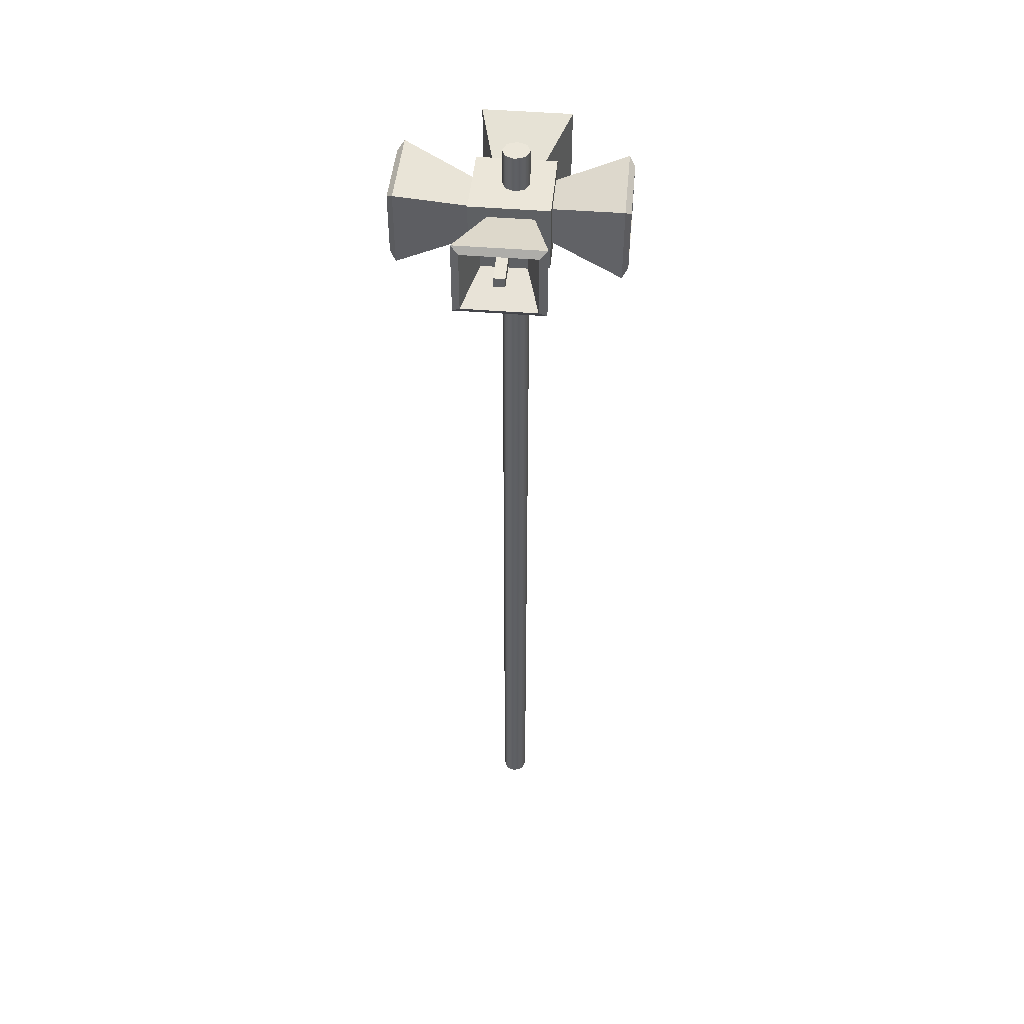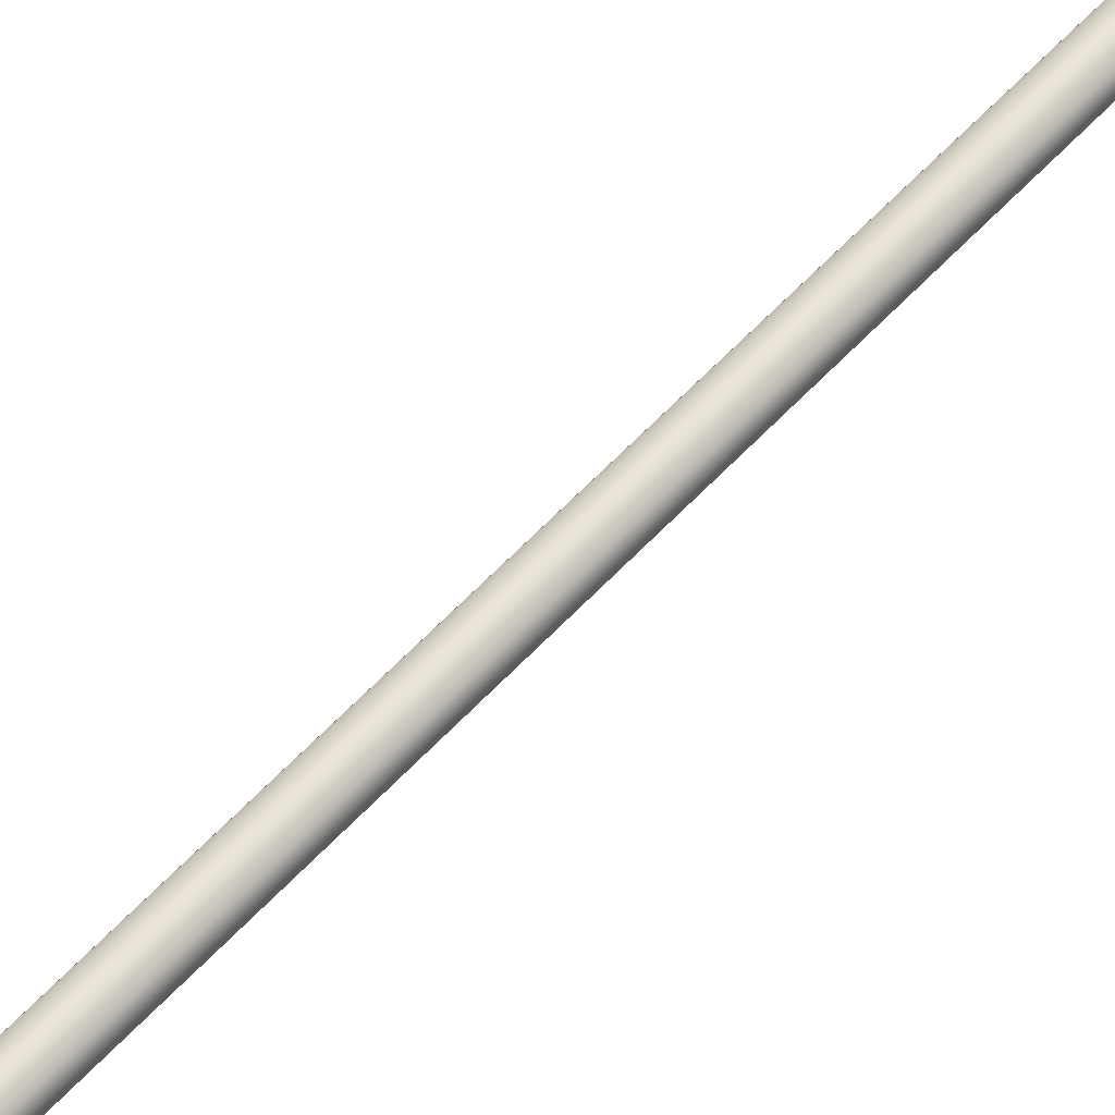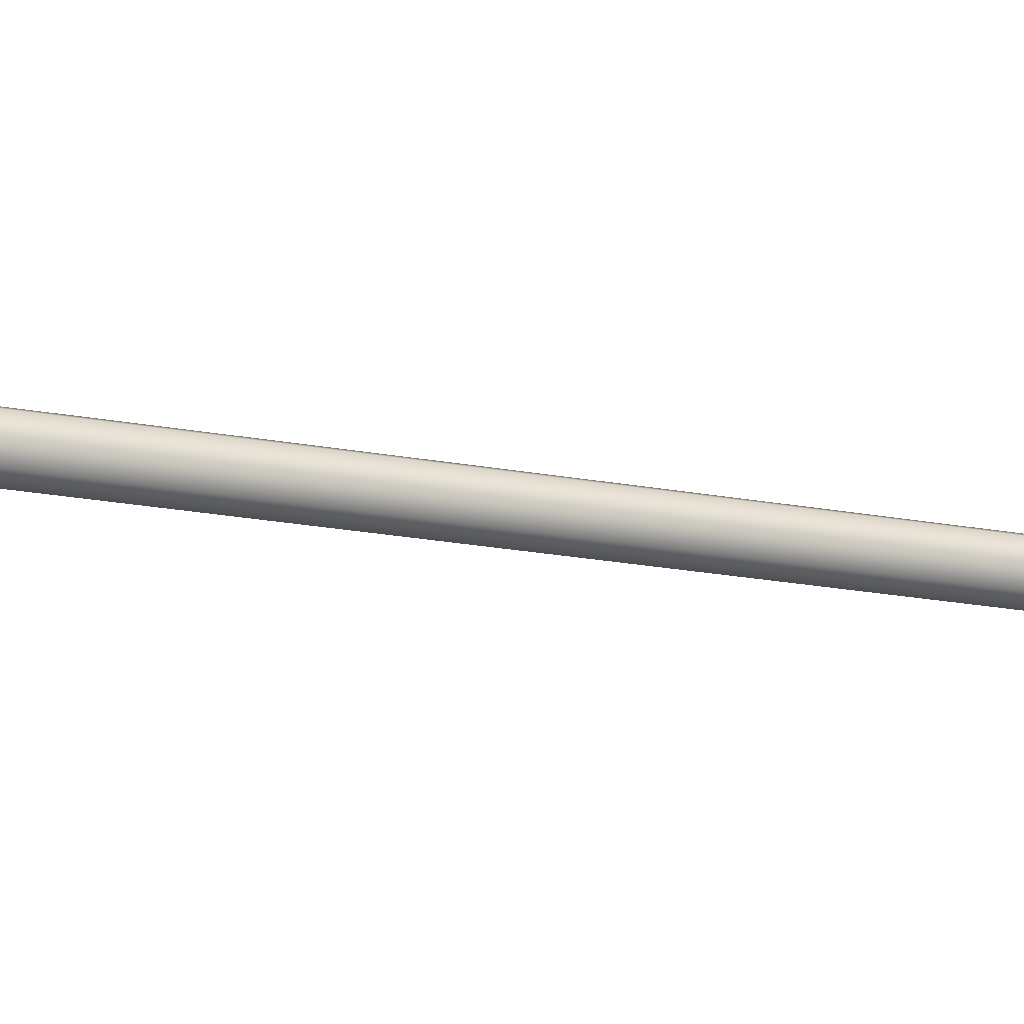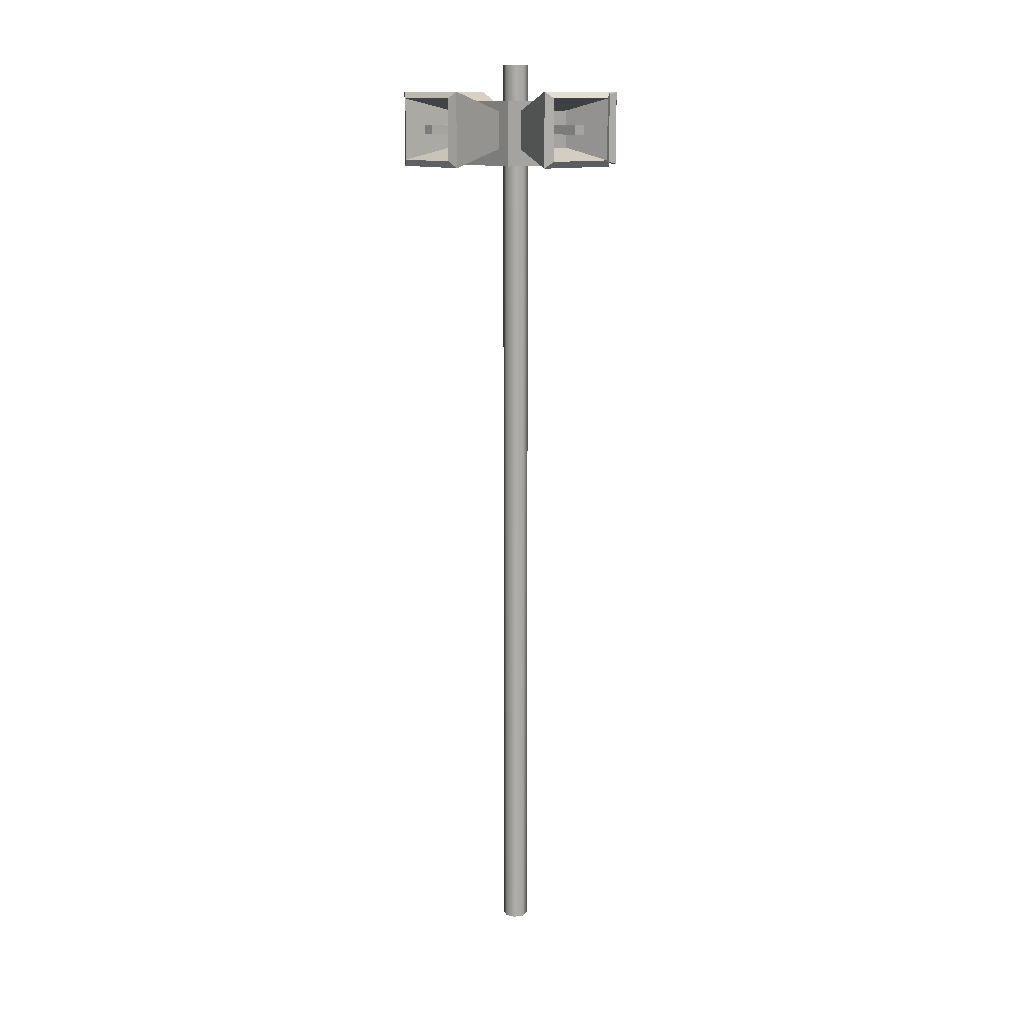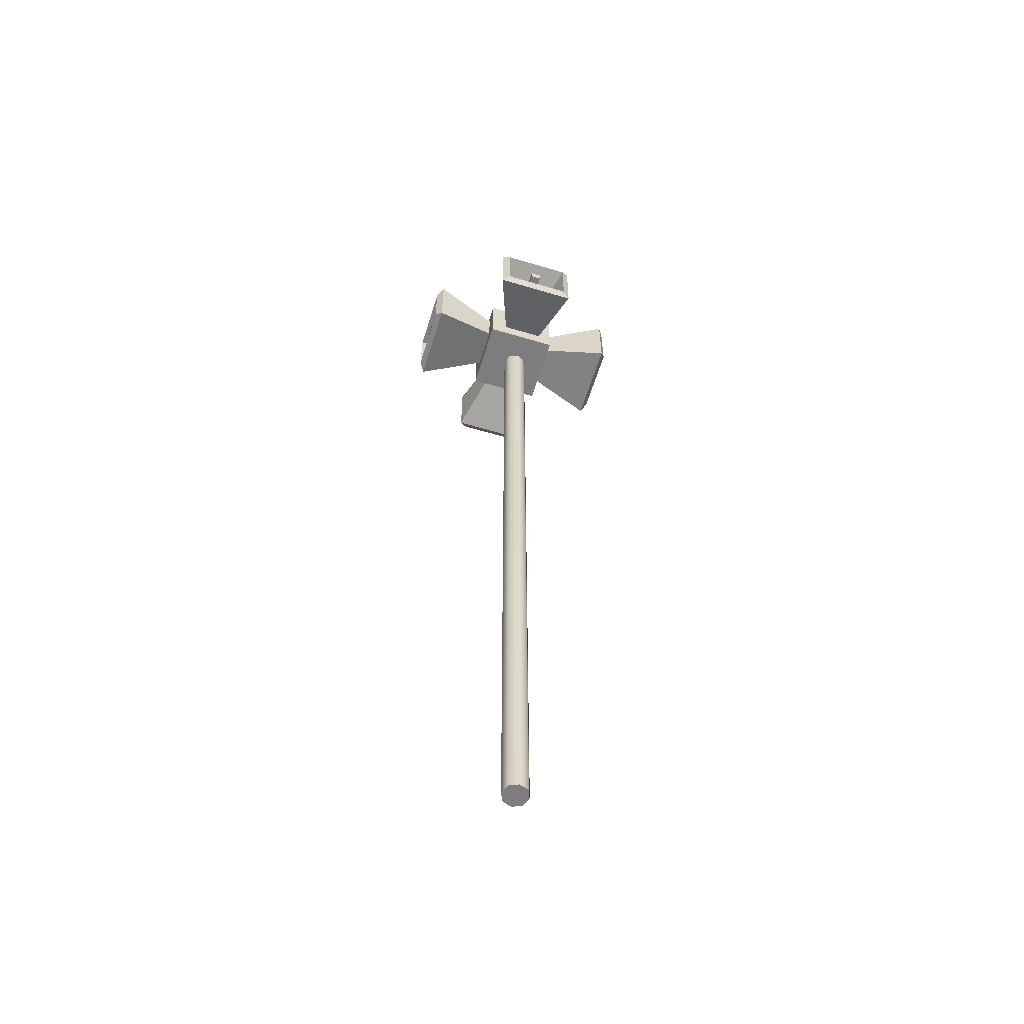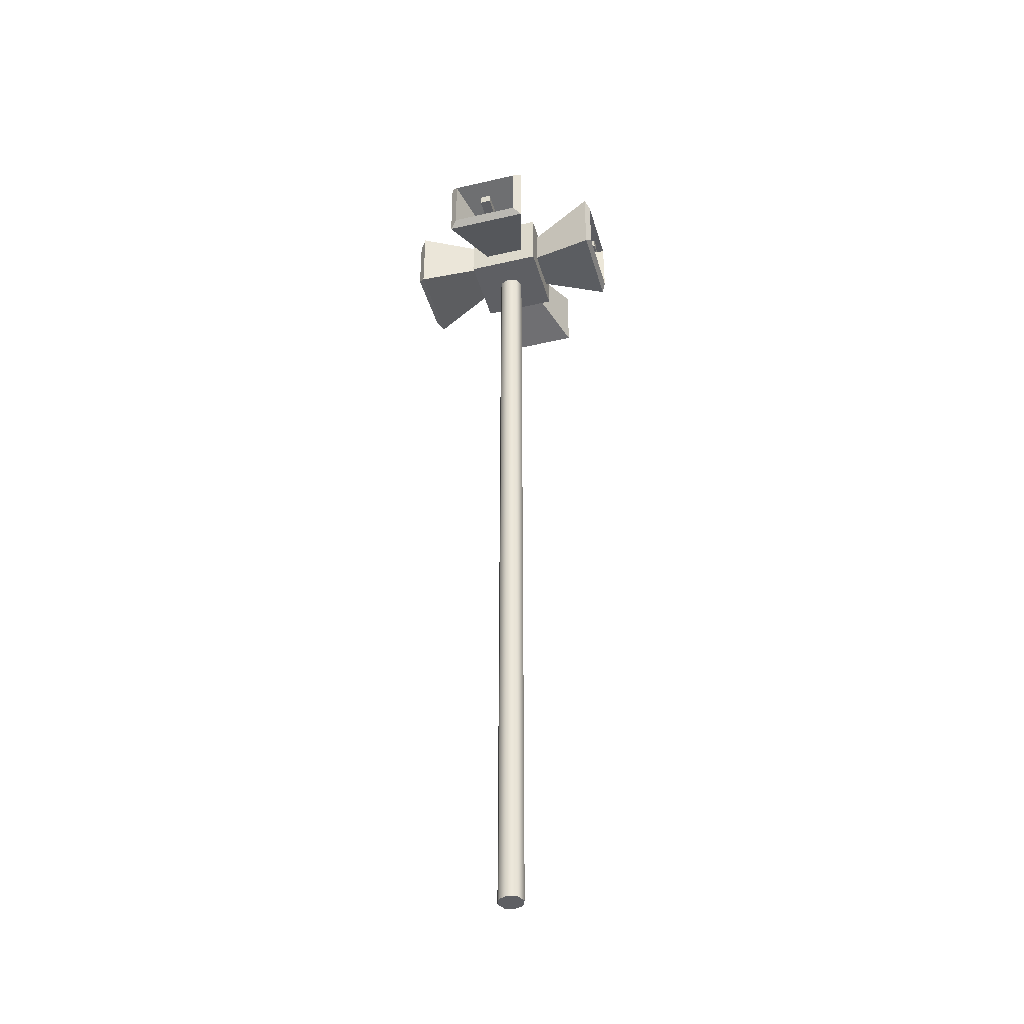
<metadata>
{"format":"obj","ext":"obj","renderer":"f3d","projection":"perspective","resolution":1024,"background":"white","views":[{"elev":46.9,"azim":-174.7,"up":"+Y"},{"elev":59.2,"azim":-137.6,"up":"+Z"},{"elev":-16.9,"azim":67.3,"up":"+Z"},{"elev":13.2,"azim":-129.5,"up":"+Y"},{"elev":-59.2,"azim":162.9,"up":"+Y"},{"elev":-41.3,"azim":105.6,"up":"+Y"}]}
</metadata>
<code>
o Speaker (5)
g Speaker (5)
v -0.077 -2.185 0.009
v -0.077 2.185 0.009
v -0.05943 -2.185 0.05143
v -0.05943 2.185 0.05143
v -0.017 -2.185 0.069
v -0.017 2.185 0.069
v 0.02543 -2.185 0.05143
v 0.02543 2.185 0.05143
v 0.043 -2.185 0.009
v 0.043 2.185 0.009
v 0.02543 -2.185 -0.03343
v 0.02543 2.185 -0.03343
v -0.017 -2.185 -0.051
v -0.017 2.185 -0.051
v -0.05943 -2.185 -0.03343
v -0.05943 2.185 -0.03343
v -0.017 -2.185 0.009
v -0.017 2.185 0.009
v -0.161 1.804 0.1026
v -0.4859 1.721 0.1873
v -0.161 1.969 0.1026
v -0.4859 2.062 0.1873
v -0.5004 1.87 0.01369
v -0.5004 1.87 -0.03684
v -0.5004 1.913 0.01369
v -0.5004 1.913 -0.03684
v -0.4859 1.721 -0.2105
v -0.161 1.804 -0.08896
v -0.4859 2.062 -0.2105
v -0.161 1.969 -0.08896
v -0.5111 1.751 0.1523
v -0.5111 1.751 -0.1755
v -0.5111 2.032 0.1523
v -0.5111 2.032 -0.1755
v -0.2935 1.806 0.08789
v -0.2935 1.806 -0.111
v -0.2935 1.977 0.08789
v -0.2935 1.977 -0.111
v -0.2936 1.87 0.01369
v -0.2936 1.87 -0.03684
v -0.2936 1.913 0.01369
v -0.2936 1.913 -0.03684
v 0.171 1.721 0.178
v -0.179 1.721 0.178
v 0.171 2.021 0.178
v -0.179 2.021 0.178
v -0.179 1.721 -0.172
v -0.179 2.021 -0.172
v 0.171 1.721 -0.172
v 0.171 2.021 -0.172
v 0.08954 1.804 0.156
v 0.1742 1.721 0.4733
v 0.08954 1.969 0.156
v 0.1742 2.062 0.4733
v 0.0005888 1.87 0.4954
v -0.04994 1.87 0.4954
v 0.0005888 1.913 0.4954
v -0.04994 1.913 0.4954
v -0.2236 1.721 0.4733
v -0.1021 1.804 0.156
v -0.2236 2.062 0.4733
v -0.1021 1.969 0.156
v 0.1392 1.751 0.5061
v -0.1886 1.751 0.5061
v 0.1392 2.032 0.5061
v -0.1886 2.032 0.5061
v 0.07479 1.806 0.2885
v -0.1241 1.806 0.2885
v 0.07479 1.977 0.2885
v -0.1241 1.977 0.2885
v 0.0005888 1.87 0.2886
v -0.04994 1.87 0.2886
v 0.0005888 1.913 0.2886
v -0.04994 1.913 0.2886
v -0.1075 1.804 -0.156
v -0.1922 1.721 -0.4853
v -0.1075 1.969 -0.156
v -0.1922 2.062 -0.4853
v -0.01859 1.87 -0.4954
v 0.03194 1.87 -0.4954
v -0.01859 1.913 -0.4954
v 0.03194 1.913 -0.4954
v 0.2056 1.721 -0.4853
v 0.08406 1.804 -0.156
v 0.2056 2.062 -0.4853
v 0.08406 1.969 -0.156
v -0.1572 1.751 -0.5061
v 0.1706 1.751 -0.5061
v -0.1572 2.032 -0.5061
v 0.1706 2.032 -0.5061
v -0.09279 1.806 -0.2885
v 0.1061 1.806 -0.2885
v -0.09279 1.977 -0.2885
v 0.1061 1.977 -0.2885
v -0.01859 1.87 -0.2886
v 0.03194 1.87 -0.2886
v -0.01859 1.913 -0.2886
v 0.03194 1.913 -0.2886
v 0.161 1.804 -0.09954
v 0.4823 1.721 -0.1842
v 0.161 1.969 -0.09954
v 0.4823 2.062 -0.1842
v 0.5004 1.87 -0.01059
v 0.5004 1.87 0.03994
v 0.5004 1.913 -0.01059
v 0.5004 1.913 0.03994
v 0.4823 1.721 0.2136
v 0.161 1.804 0.09206
v 0.4823 2.062 0.2136
v 0.161 1.969 0.09206
v 0.5111 1.751 -0.1492
v 0.5111 1.751 0.1786
v 0.5111 2.032 -0.1492
v 0.5111 2.032 0.1786
v 0.2935 1.806 -0.08479
v 0.2935 1.806 0.1141
v 0.2935 1.977 -0.08479
v 0.2935 1.977 0.1141
v 0.2936 1.87 -0.01059
v 0.2936 1.87 0.03994
v 0.2936 1.913 -0.01059
v 0.2936 1.913 0.03994
f 1 17 3
f 3 17 5
f 5 17 7
f 7 17 9
f 9 17 11
f 11 17 13
f 13 17 15
f 15 17 1
f 4 18 2
f 6 18 4
f 8 18 6
f 10 18 8
f 12 18 10
f 14 18 12
f 16 18 14
f 2 18 16
f 4 2 1
f 1 3 4
f 6 4 3
f 3 5 6
f 8 6 5
f 5 7 8
f 10 8 7
f 7 9 10
f 12 10 9
f 9 11 12
f 14 12 11
f 11 13 14
f 16 14 13
f 13 15 16
f 2 16 15
f 15 1 2
f 21 22 20 19
f 25 26 24 23
f 29 30 28 27
f 30 21 19 28
f 30 29 22 21
f 19 20 27 28
f 31 32 27 20
f 33 31 20 22
f 32 34 29 27
f 34 33 22 29
f 35 36 32 31
f 37 35 31 33
f 36 38 34 32
f 38 37 33 34
f 39 40 36 35
f 41 39 35 37
f 40 42 38 36
f 42 41 37 38
f 23 24 40 39
f 25 23 39 41
f 24 26 42 40
f 26 25 41 42
f 53 54 52 51
f 57 58 56 55
f 61 62 60 59
f 62 53 51 60
f 62 61 54 53
f 51 52 59 60
f 63 64 59 52
f 65 63 52 54
f 64 66 61 59
f 66 65 54 61
f 67 68 64 63
f 69 67 63 65
f 68 70 66 64
f 70 69 65 66
f 71 72 68 67
f 73 71 67 69
f 72 74 70 68
f 74 73 69 70
f 55 56 72 71
f 57 55 71 73
f 56 58 74 72
f 58 57 73 74
f 77 78 76 75
f 81 82 80 79
f 85 86 84 83
f 86 77 75 84
f 86 85 78 77
f 75 76 83 84
f 87 88 83 76
f 89 87 76 78
f 88 90 85 83
f 90 89 78 85
f 91 92 88 87
f 93 91 87 89
f 92 94 90 88
f 94 93 89 90
f 95 96 92 91
f 97 95 91 93
f 96 98 94 92
f 98 97 93 94
f 79 80 96 95
f 81 79 95 97
f 80 82 98 96
f 82 81 97 98
f 101 102 100 99
f 105 106 104 103
f 109 110 108 107
f 110 101 99 108
f 110 109 102 101
f 99 100 107 108
f 111 112 107 100
f 113 111 100 102
f 112 114 109 107
f 114 113 102 109
f 115 116 112 111
f 117 115 111 113
f 116 118 114 112
f 118 117 113 114
f 119 120 116 115
f 121 119 115 117
f 120 122 118 116
f 122 121 117 118
f 103 104 120 119
f 105 103 119 121
f 104 106 122 120
f 106 105 121 122
f 45 46 44 43
f 46 48 47 44
f 48 50 49 47
f 50 45 43 49
f 50 48 46 45
f 43 44 47 49

</code>
